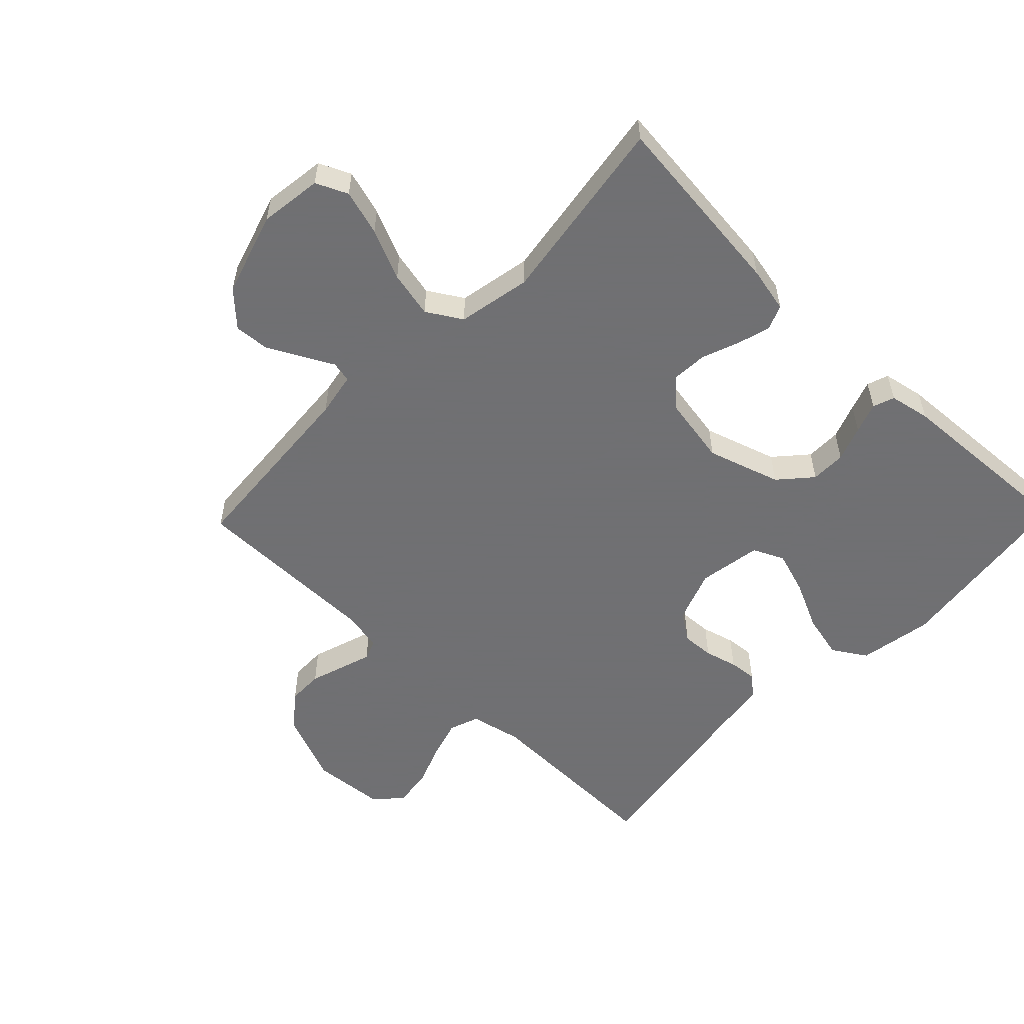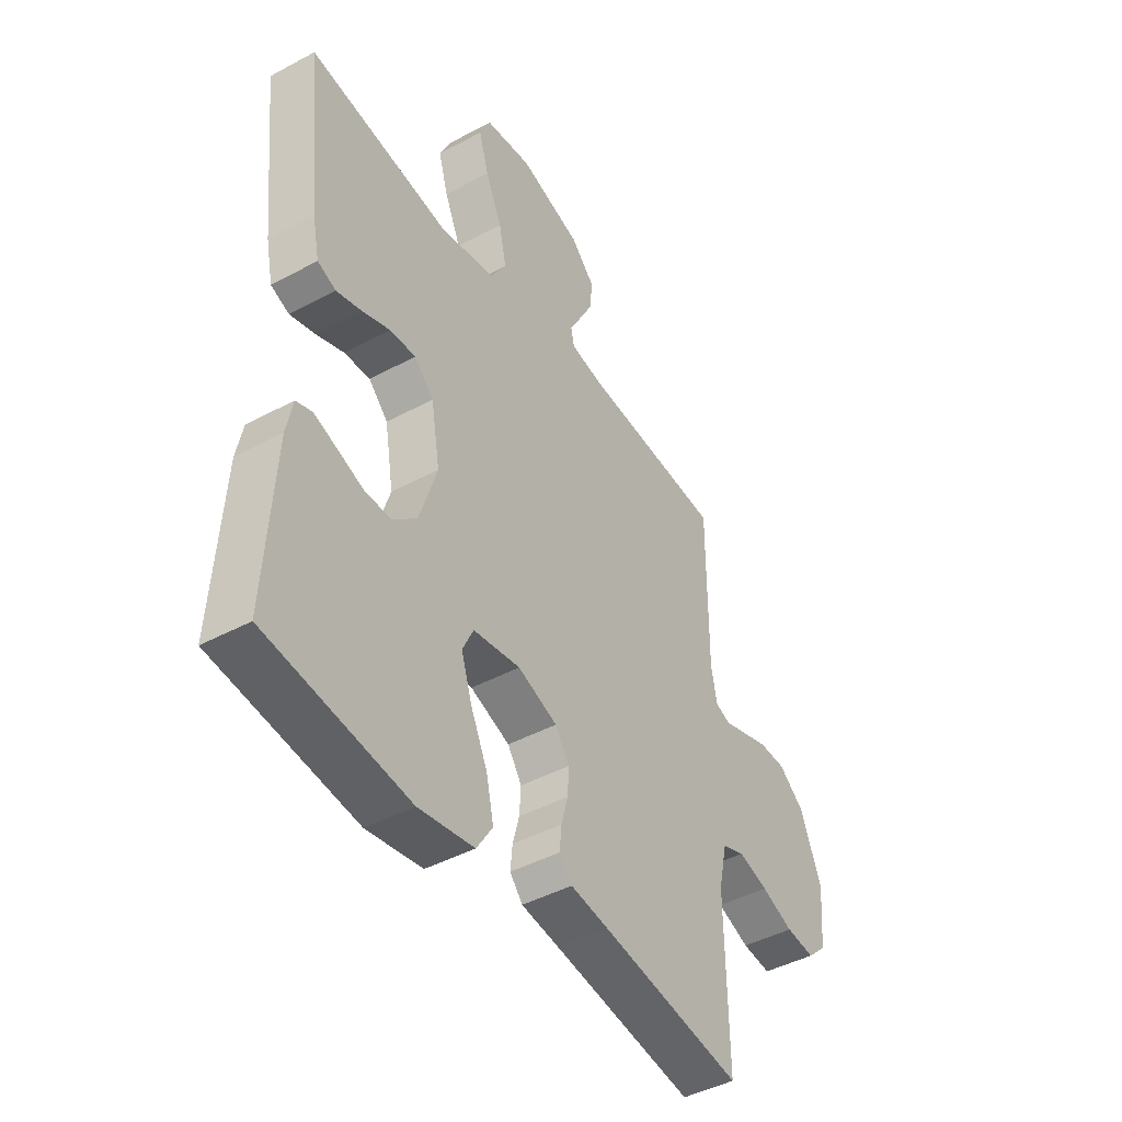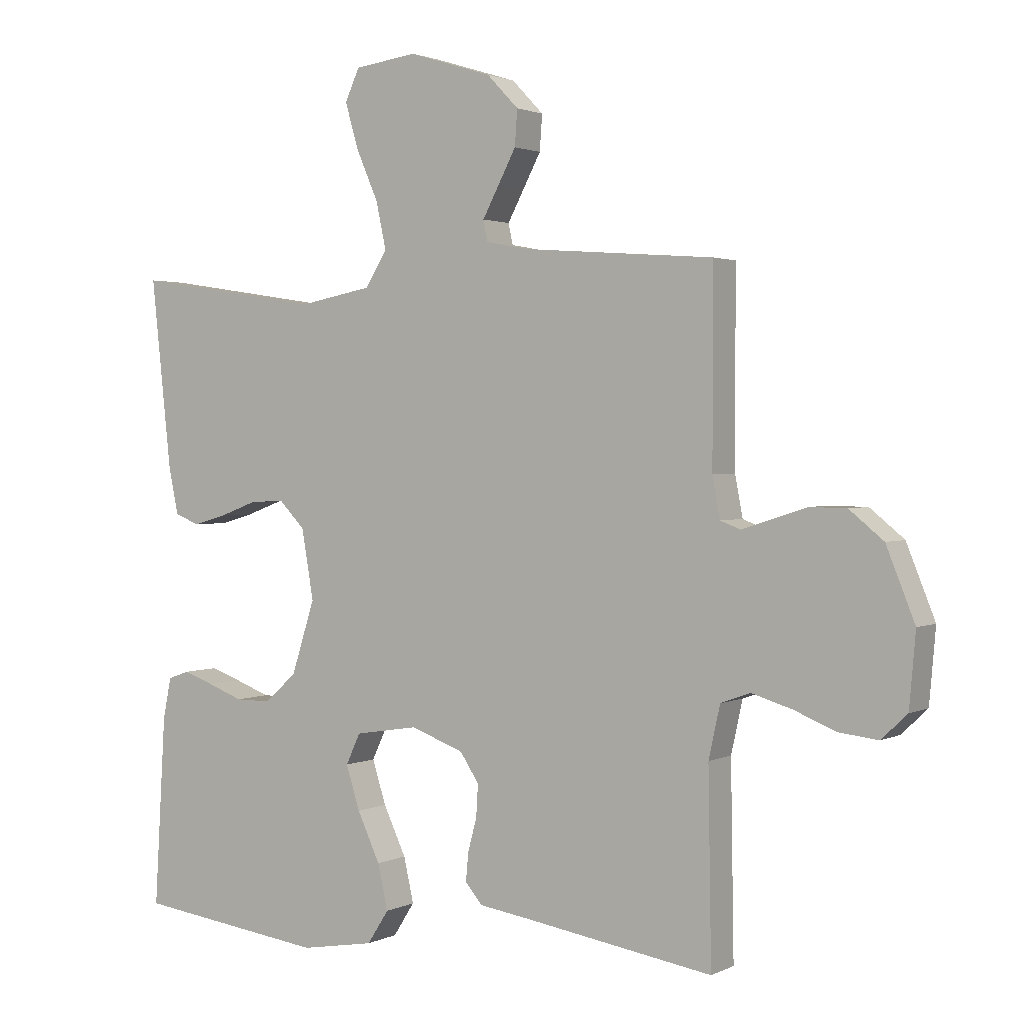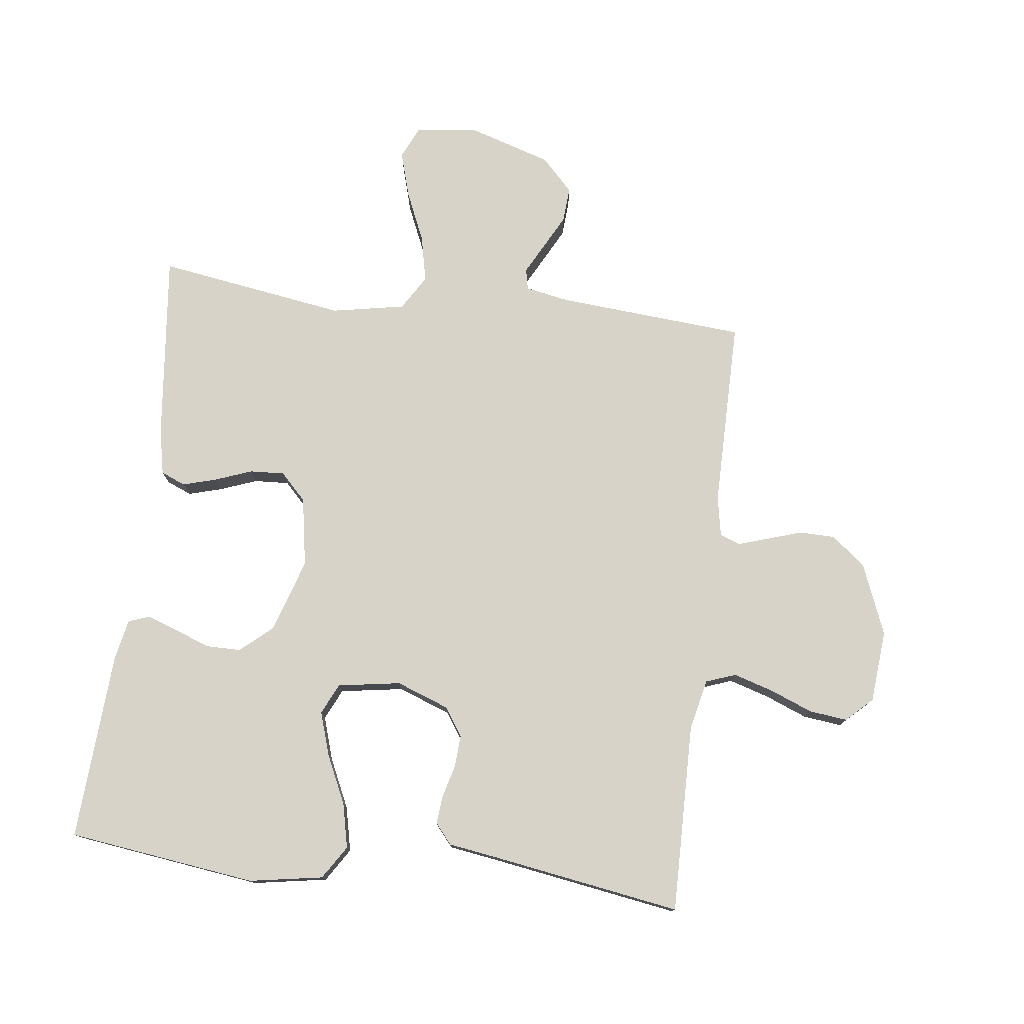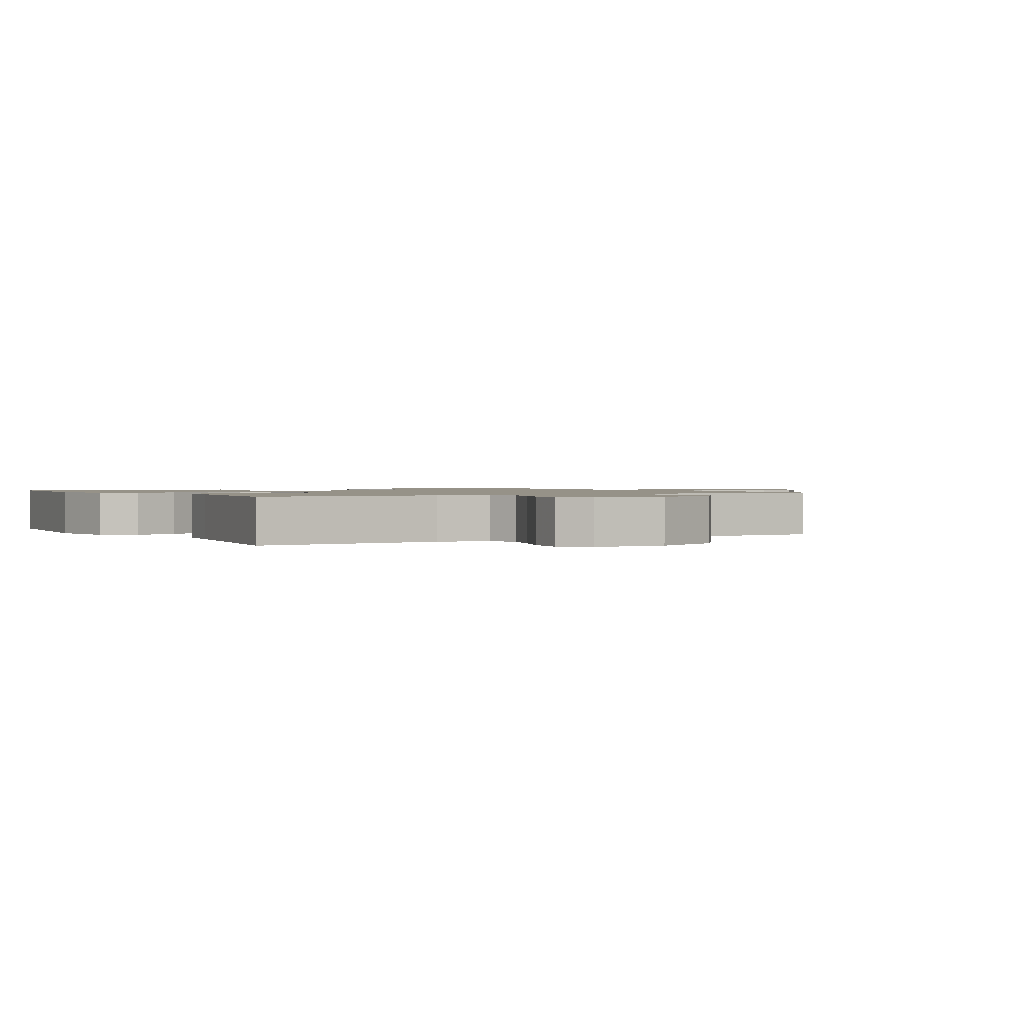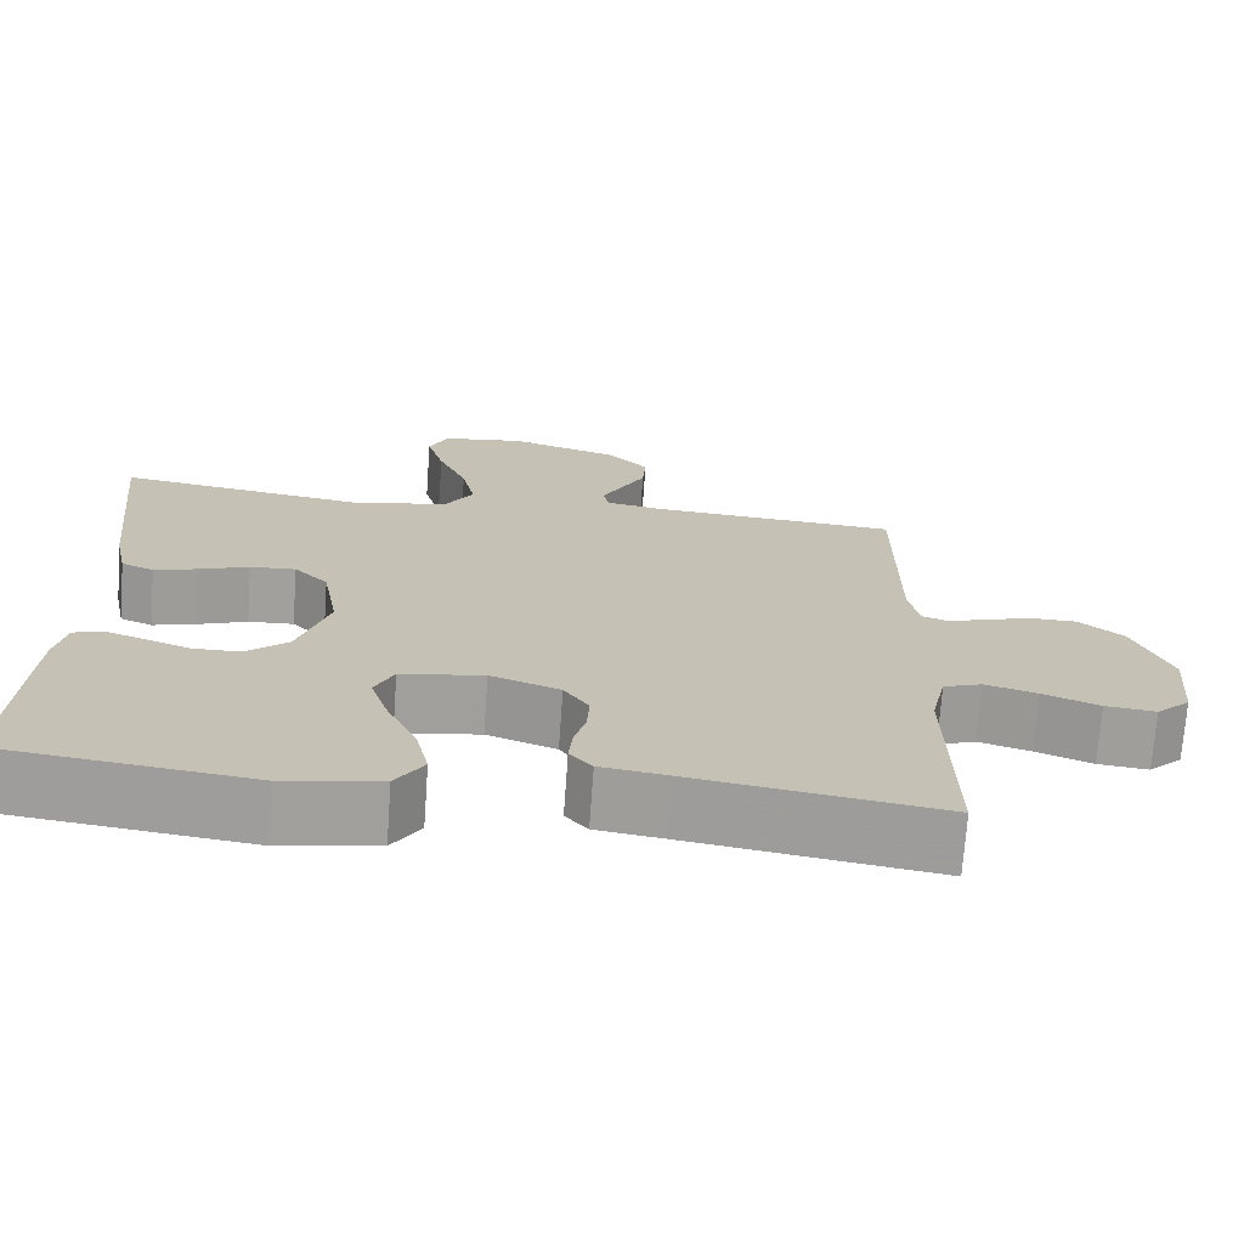
<metadata>
{"format":"obj","ext":"obj","renderer":"f3d","projection":"perspective","resolution":1024,"background":"white","views":[{"elev":-55.0,"azim":45.9,"up":"+Y"},{"elev":-44.2,"azim":122.2,"up":"+Z"},{"elev":1.9,"azim":-148.3,"up":"+Z"},{"elev":77.1,"azim":-173.0,"up":"+Y"},{"elev":1.2,"azim":-121.3,"up":"+Y"},{"elev":-71.6,"azim":175.9,"up":"+Z"}]}
</metadata>
<code>
v 0.5 0.07 0.5
v 0.468 0.07 0.2
v 0.453 0.07 0.128
v 0.414 0.07 0.112
v 0.361 0.07 0.127
v 0.302 0.07 0.149
v 0.247 0.07 0.152
v 0.206 0.07 0.11
v 0.187 0.07 0
v 0.224 0.07 -0.116
v 0.275 0.07 -0.161
v 0.331 0.07 -0.161
v 0.387 0.07 -0.14
v 0.435 0.07 -0.123
v 0.469 0.07 -0.135
v 0.482 0.07 -0.2
v 0.5 0.07 -0.5
v 0.2 0.07 -0.539
v 0.083 0.07 -0.519
v 0.049 0.07 -0.466
v 0.065 0.07 -0.395
v 0.101 0.07 -0.318
v 0.123 0.07 -0.249
v 0.1 0.07 -0.2
v 0 0.07 -0.184
v -0.084 0.07 -0.215
v -0.114 0.07 -0.26
v -0.111 0.07 -0.311
v -0.097 0.07 -0.363
v -0.093 0.07 -0.408
v -0.12 0.07 -0.44
v -0.2 0.07 -0.452
v -0.5 0.07 -0.5
v -0.495 0.07 -0.2
v -0.513 0.07 -0.118
v -0.56 0.07 -0.101
v -0.623 0.07 -0.12
v -0.691 0.07 -0.147
v -0.752 0.07 -0.154
v -0.793 0.07 -0.115
v -0.803 0.07 0
v -0.758 0.07 0.112
v -0.704 0.07 0.156
v -0.647 0.07 0.157
v -0.591 0.07 0.139
v -0.544 0.07 0.124
v -0.512 0.07 0.136
v -0.5 0.07 0.2
v -0.5 0.07 0.5
v -0.2 0.07 0.523
v -0.131 0.07 0.536
v -0.124 0.07 0.569
v -0.149 0.07 0.616
v -0.178 0.07 0.671
v -0.182 0.07 0.727
v -0.132 0.07 0.779
v 0 0.07 0.82
v 0.099 0.07 0.807
v 0.122 0.07 0.757
v 0.101 0.07 0.685
v 0.066 0.07 0.605
v 0.05 0.07 0.531
v 0.084 0.07 0.476
v 0.2 0.07 0.454
v 0.5 0 0.5
v 0.468 0 0.2
v 0.453 0 0.128
v 0.414 0 0.112
v 0.361 0 0.127
v 0.302 0 0.149
v 0.247 0 0.152
v 0.206 0 0.11
v 0.187 0 0
v 0.224 0 -0.116
v 0.275 0 -0.161
v 0.331 0 -0.161
v 0.387 0 -0.14
v 0.435 0 -0.123
v 0.469 0 -0.135
v 0.482 0 -0.2
v 0.5 0 -0.5
v 0.2 0 -0.539
v 0.083 0 -0.519
v 0.049 0 -0.466
v 0.065 0 -0.395
v 0.101 0 -0.318
v 0.123 0 -0.249
v 0.1 0 -0.2
v 0 0 -0.184
v -0.084 0 -0.215
v -0.114 0 -0.26
v -0.111 0 -0.311
v -0.097 0 -0.363
v -0.093 0 -0.408
v -0.12 0 -0.44
v -0.2 0 -0.452
v -0.5 0 -0.5
v -0.495 0 -0.2
v -0.513 0 -0.118
v -0.56 0 -0.101
v -0.623 0 -0.12
v -0.691 0 -0.147
v -0.752 0 -0.154
v -0.793 0 -0.115
v -0.803 0 0
v -0.758 0 0.112
v -0.704 0 0.156
v -0.647 0 0.157
v -0.591 0 0.139
v -0.544 0 0.124
v -0.512 0 0.136
v -0.5 0 0.2
v -0.5 0 0.5
v -0.2 0 0.523
v -0.131 0 0.536
v -0.124 0 0.569
v -0.149 0 0.616
v -0.178 0 0.671
v -0.182 0 0.727
v -0.132 0 0.779
v 0 0 0.82
v 0.099 0 0.807
v 0.122 0 0.757
v 0.101 0 0.685
v 0.066 0 0.605
v 0.05 0 0.531
v 0.084 0 0.476
v 0.2 0 0.454
f 59 60 61
f 58 59 61
f 57 58 61
f 56 57 61
f 55 56 61
f 54 55 61
f 53 54 61
f 52 53 61
f 51 52 61 62
f 50 51 62 63
f 50 63 64
f 49 50 64
f 48 49 64
f 43 44 45
f 42 43 45
f 41 42 45
f 40 41 45
f 39 40 45
f 38 39 45
f 37 38 45
f 36 37 45 46
f 35 36 46 47
f 32 33 34
f 35 47 48
f 34 35 48
f 32 34 48
f 31 32 48
f 30 31 48
f 29 30 48
f 28 29 48
f 20 21 22
f 19 20 22
f 18 19 22
f 17 18 22
f 16 17 22
f 15 16 22
f 14 15 22
f 13 14 22
f 12 13 22
f 11 12 22 23
f 10 11 23 24
f 4 5 6
f 3 4 6
f 2 3 6
f 1 2 6
f 64 1 6
f 64 6 7
f 48 64 7 8
f 27 28 48
f 26 27 48
f 48 8 9
f 26 48 9
f 25 26 9
f 9 10 24 25
f 125 124 123
f 125 123 122
f 125 122 121
f 125 121 120
f 125 120 119
f 125 119 118
f 125 118 117
f 125 117 116
f 126 125 116 115
f 127 126 115 114
f 128 127 114
f 128 114 113
f 128 113 112
f 109 108 107
f 109 107 106
f 109 106 105
f 109 105 104
f 109 104 103
f 109 103 102
f 109 102 101
f 110 109 101 100
f 111 110 100 99
f 98 97 96
f 112 111 99
f 112 99 98
f 112 98 96
f 112 96 95
f 112 95 94
f 112 94 93
f 112 93 92
f 86 85 84
f 86 84 83
f 86 83 82
f 86 82 81
f 86 81 80
f 86 80 79
f 86 79 78
f 86 78 77
f 86 77 76
f 87 86 76 75
f 88 87 75 74
f 70 69 68
f 70 68 67
f 70 67 66
f 70 66 65
f 70 65 128
f 71 70 128
f 72 71 128 112
f 112 92 91
f 112 91 90
f 73 72 112
f 73 112 90
f 73 90 89
f 89 88 74 73
f 1 65 66 2
f 2 66 67 3
f 3 67 68 4
f 4 68 69 5
f 5 69 70 6
f 6 70 71 7
f 7 71 72 8
f 8 72 73 9
f 9 73 74 10
f 10 74 75 11
f 11 75 76 12
f 12 76 77 13
f 13 77 78 14
f 14 78 79 15
f 15 79 80 16
f 16 80 81 17
f 17 81 82 18
f 18 82 83 19
f 19 83 84 20
f 20 84 85 21
f 21 85 86 22
f 22 86 87 23
f 23 87 88 24
f 24 88 89 25
f 25 89 90 26
f 26 90 91 27
f 27 91 92 28
f 28 92 93 29
f 29 93 94 30
f 30 94 95 31
f 31 95 96 32
f 32 96 97 33
f 33 97 98 34
f 34 98 99 35
f 35 99 100 36
f 36 100 101 37
f 37 101 102 38
f 38 102 103 39
f 39 103 104 40
f 40 104 105 41
f 41 105 106 42
f 42 106 107 43
f 43 107 108 44
f 44 108 109 45
f 45 109 110 46
f 46 110 111 47
f 47 111 112 48
f 48 112 113 49
f 49 113 114 50
f 50 114 115 51
f 51 115 116 52
f 52 116 117 53
f 53 117 118 54
f 54 118 119 55
f 55 119 120 56
f 56 120 121 57
f 57 121 122 58
f 58 122 123 59
f 59 123 124 60
f 60 124 125 61
f 61 125 126 62
f 62 126 127 63
f 63 127 128 64
f 64 128 65 1

</code>
